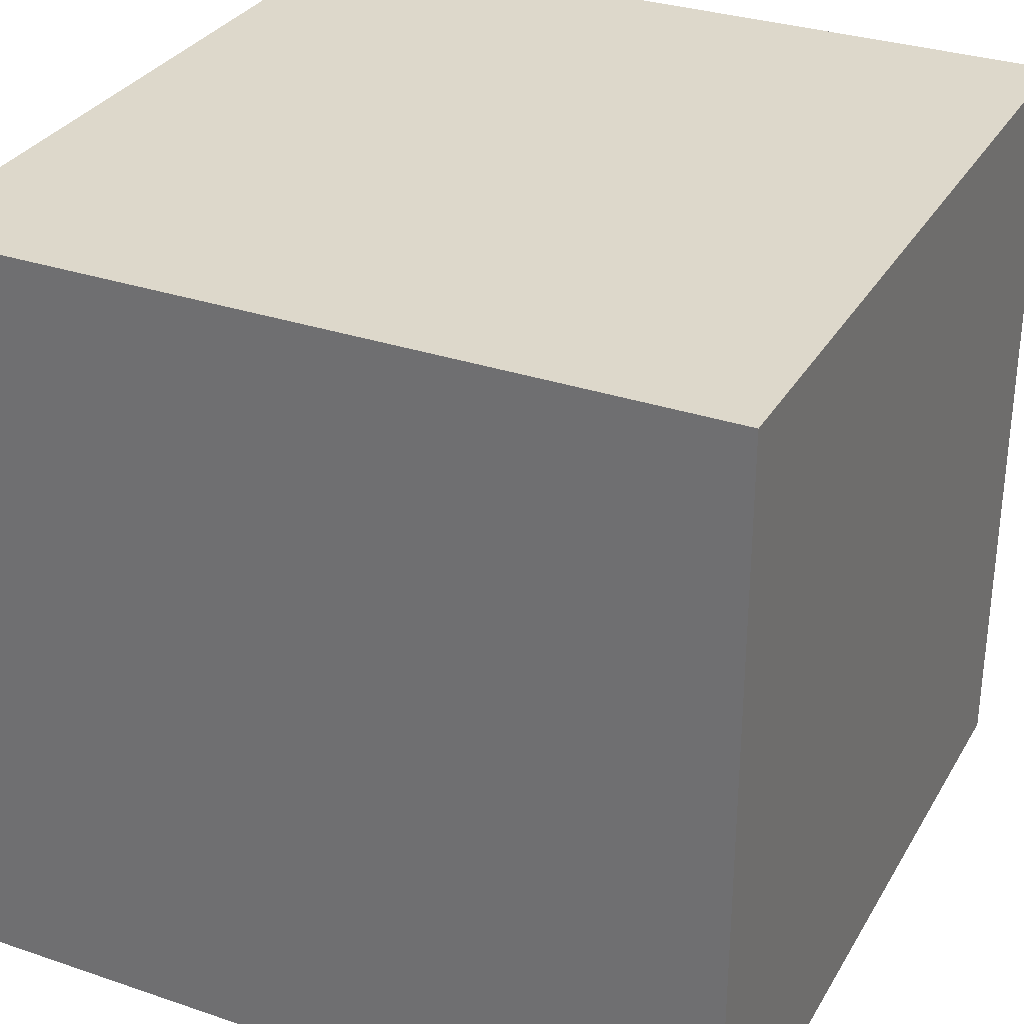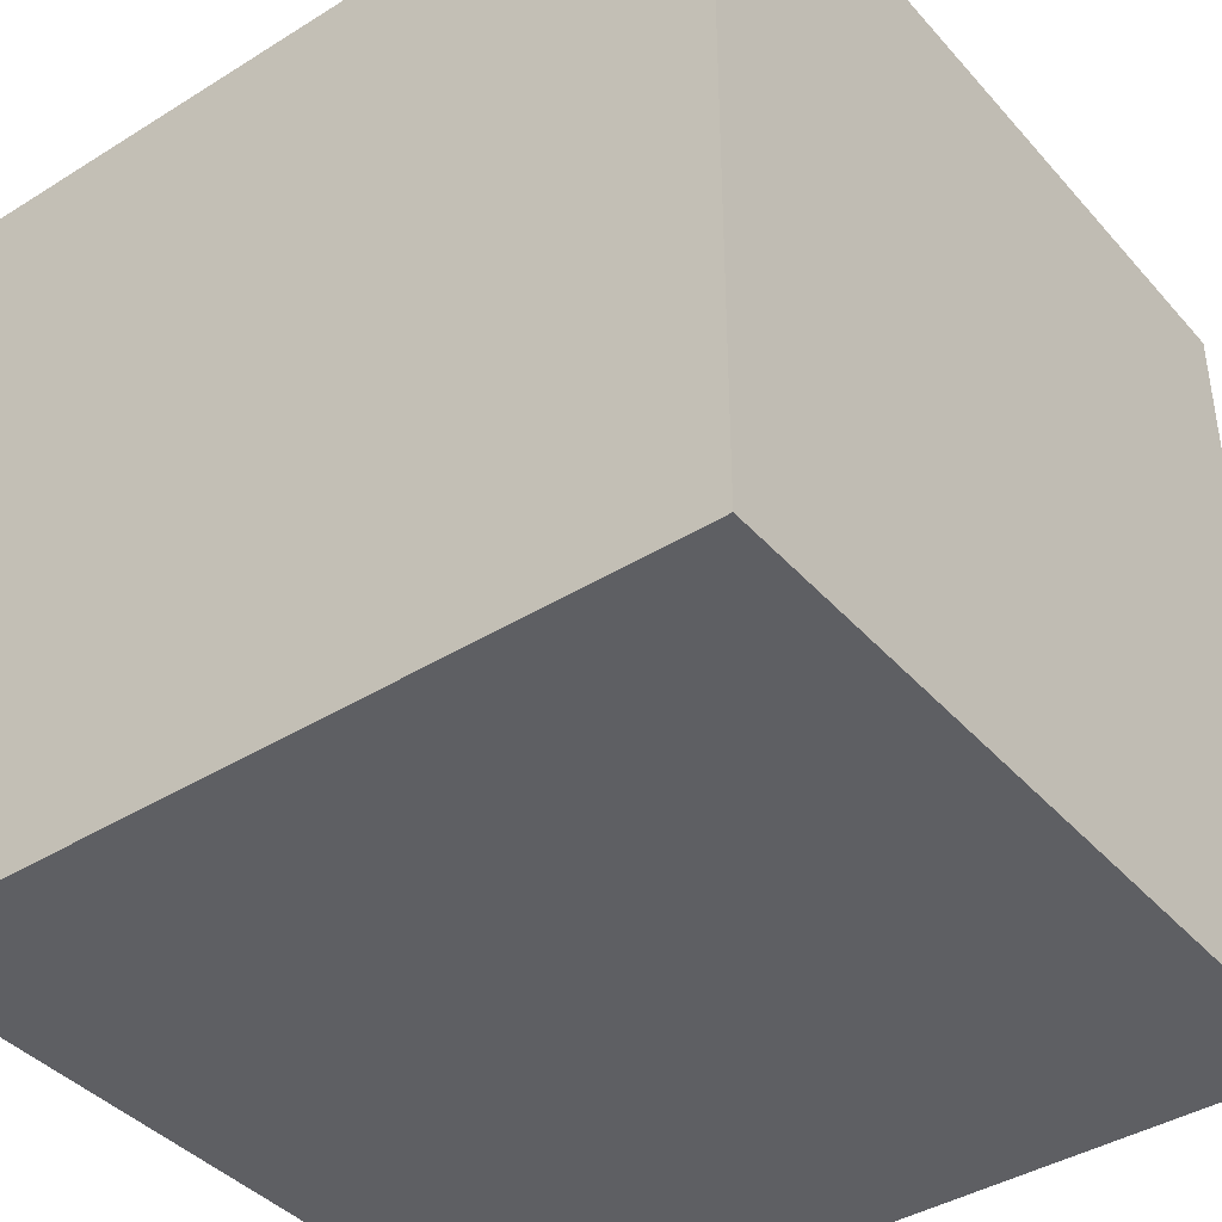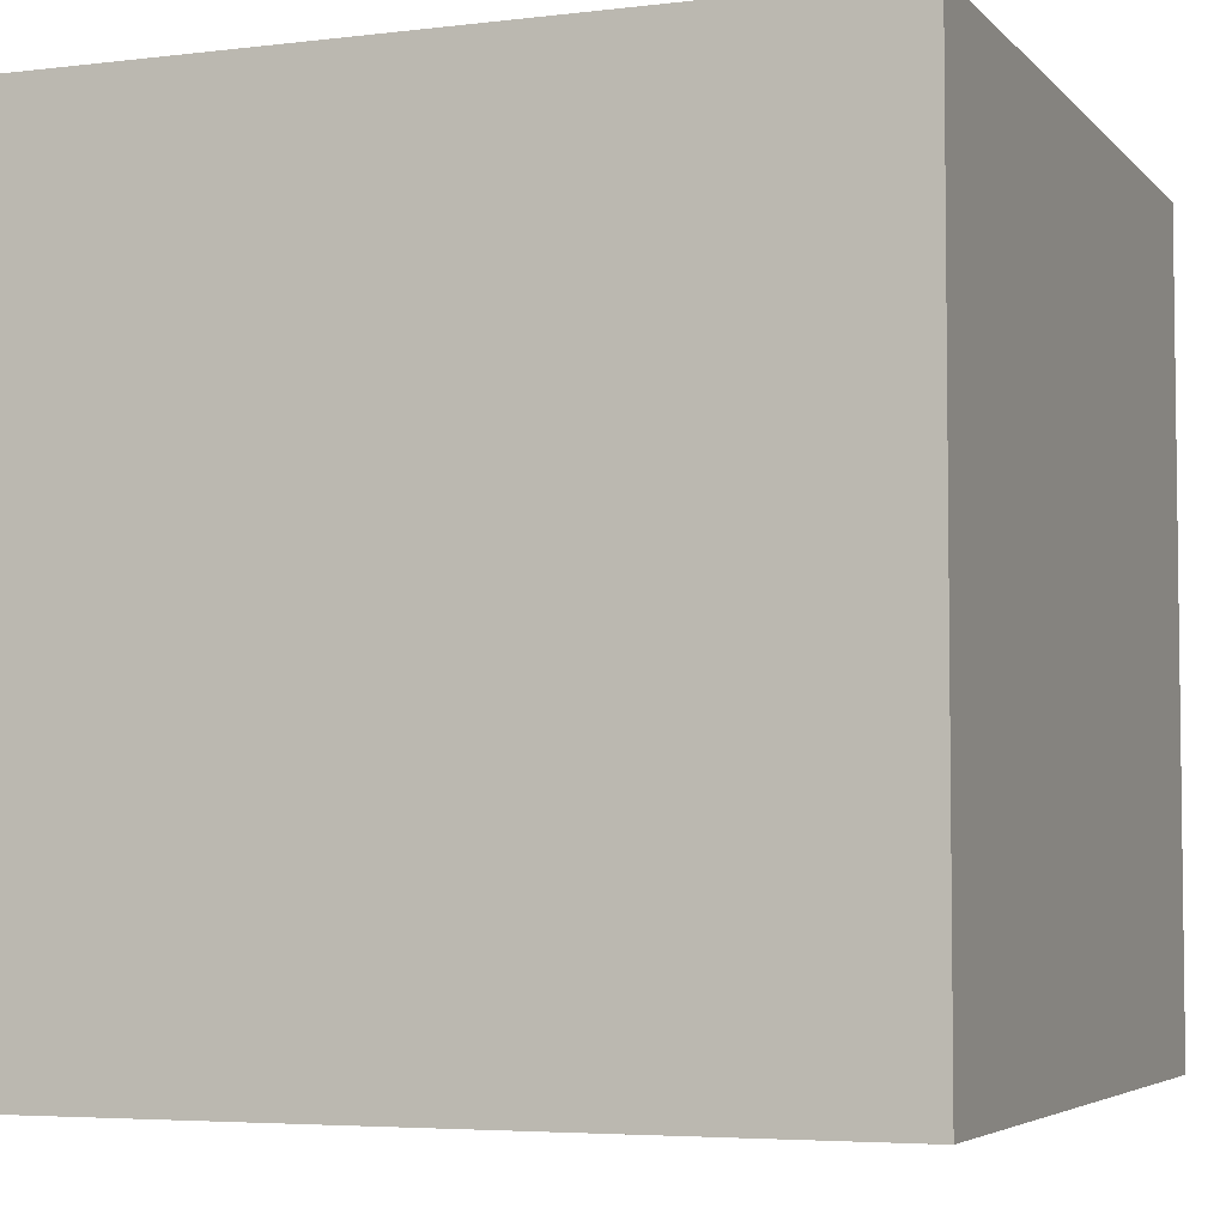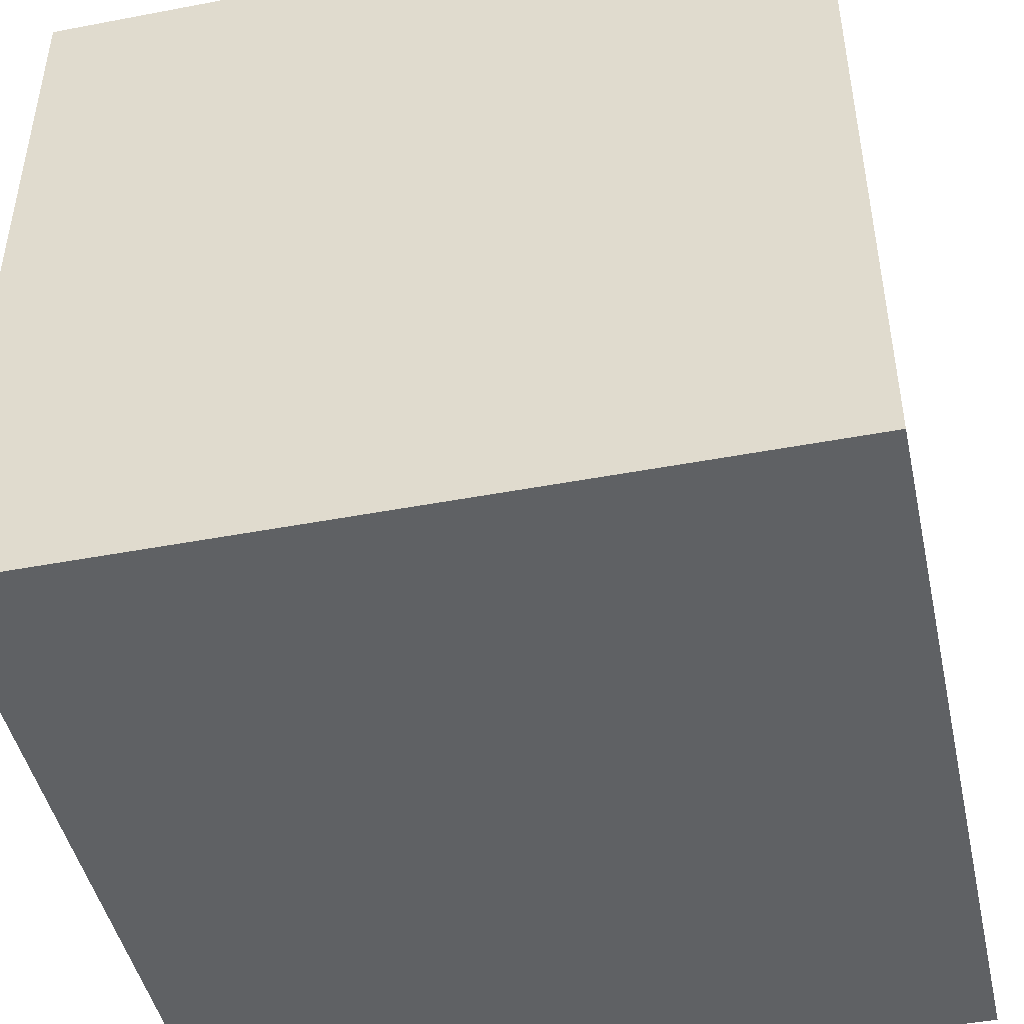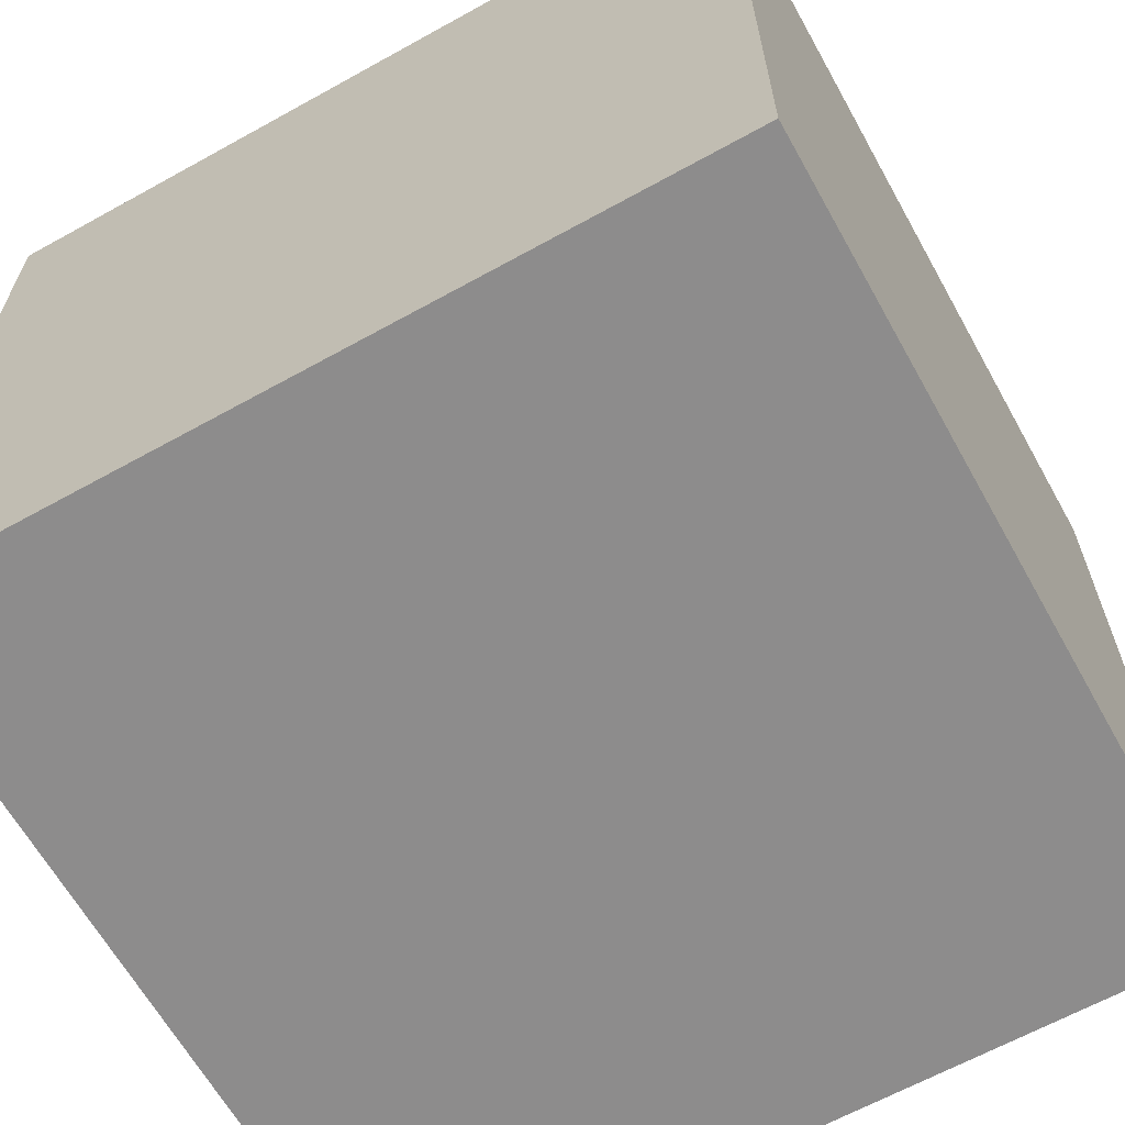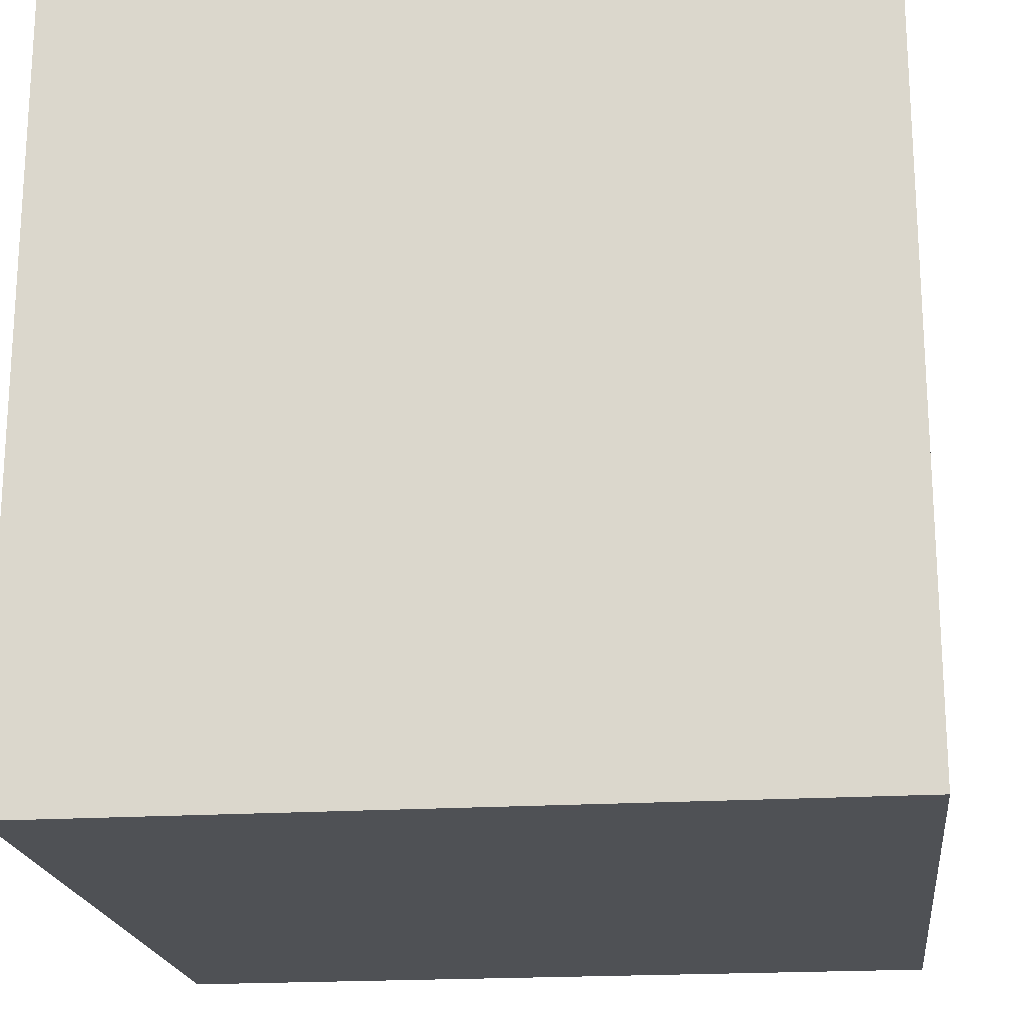
<metadata>
{"format":"obj","ext":"obj","renderer":"f3d","projection":"perspective","resolution":1024,"background":"white","views":[{"elev":31.4,"azim":-64.3,"up":"+Y"},{"elev":-40.7,"azim":127.2,"up":"+Y"},{"elev":-4.7,"azim":-68.8,"up":"+Z"},{"elev":-46.0,"azim":-77.7,"up":"+Z"},{"elev":-64.3,"azim":-150.8,"up":"+Z"},{"elev":-19.8,"azim":96.7,"up":"+Z"}]}
</metadata>
<code>
v -50 -50 50
v 50 -50 50
v -50 50 50
v 50 50 50
v -50 50 -50
v 50 50 -50
v -50 -50 -50
v 50 -50 -50
f 1 2 3
f 2 4 3
f 3 4 5
f 4 6 5
f 5 6 7
f 6 8 7
f 7 8 1
f 8 2 1
f 2 8 4
f 8 6 4
f 7 1 5
f 1 3 5

</code>
